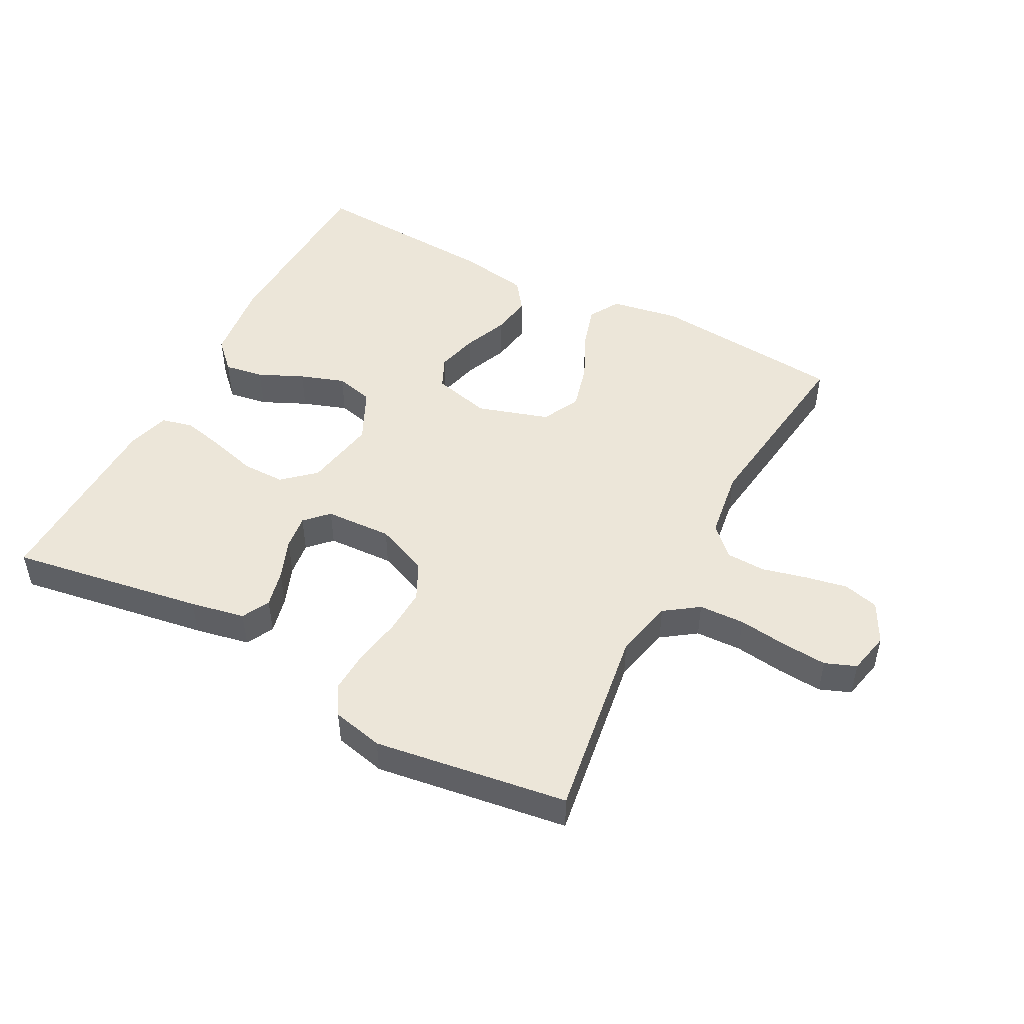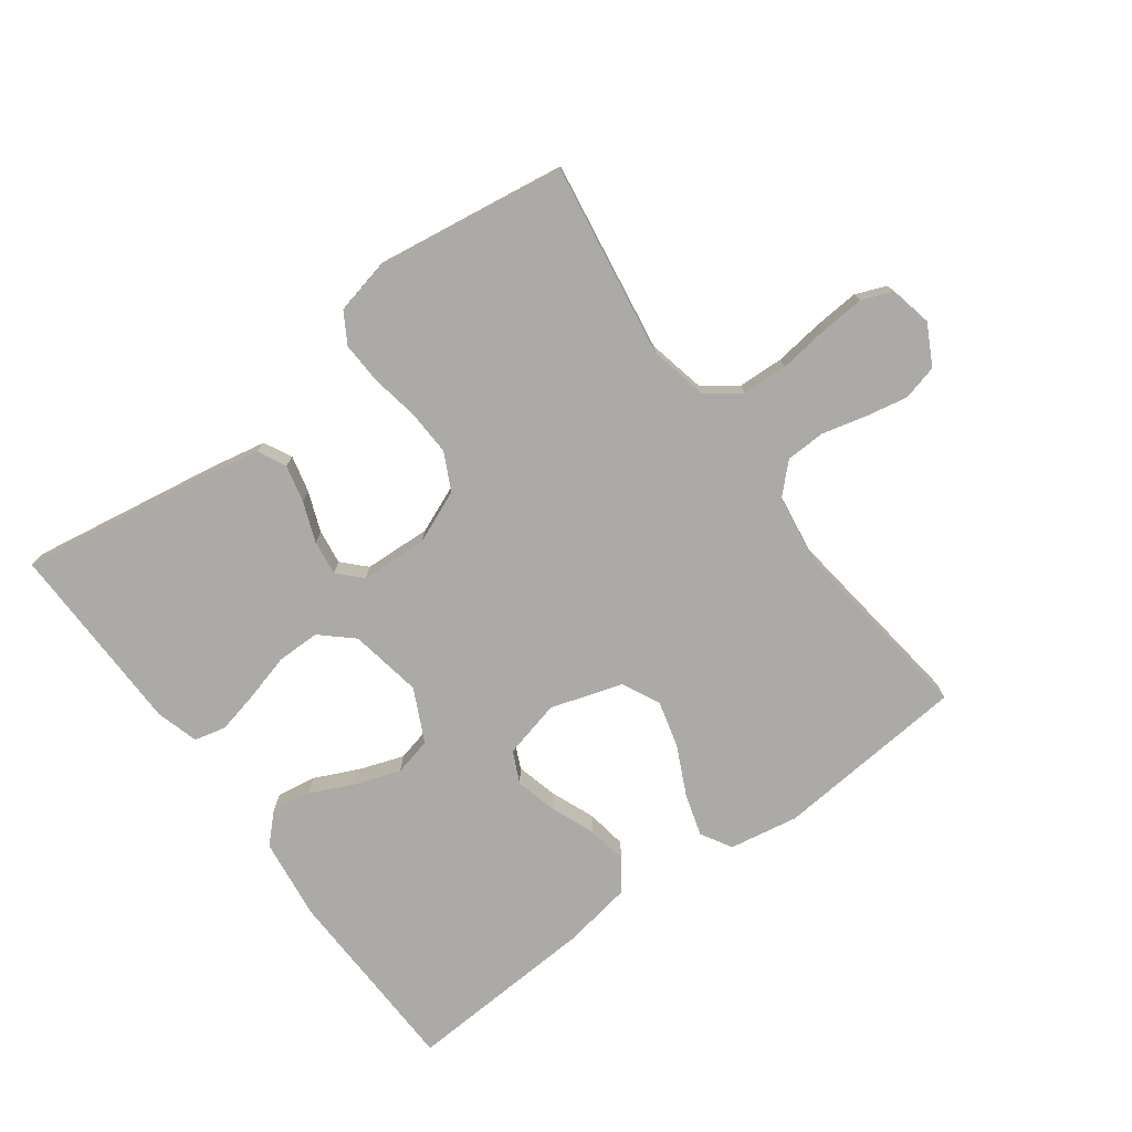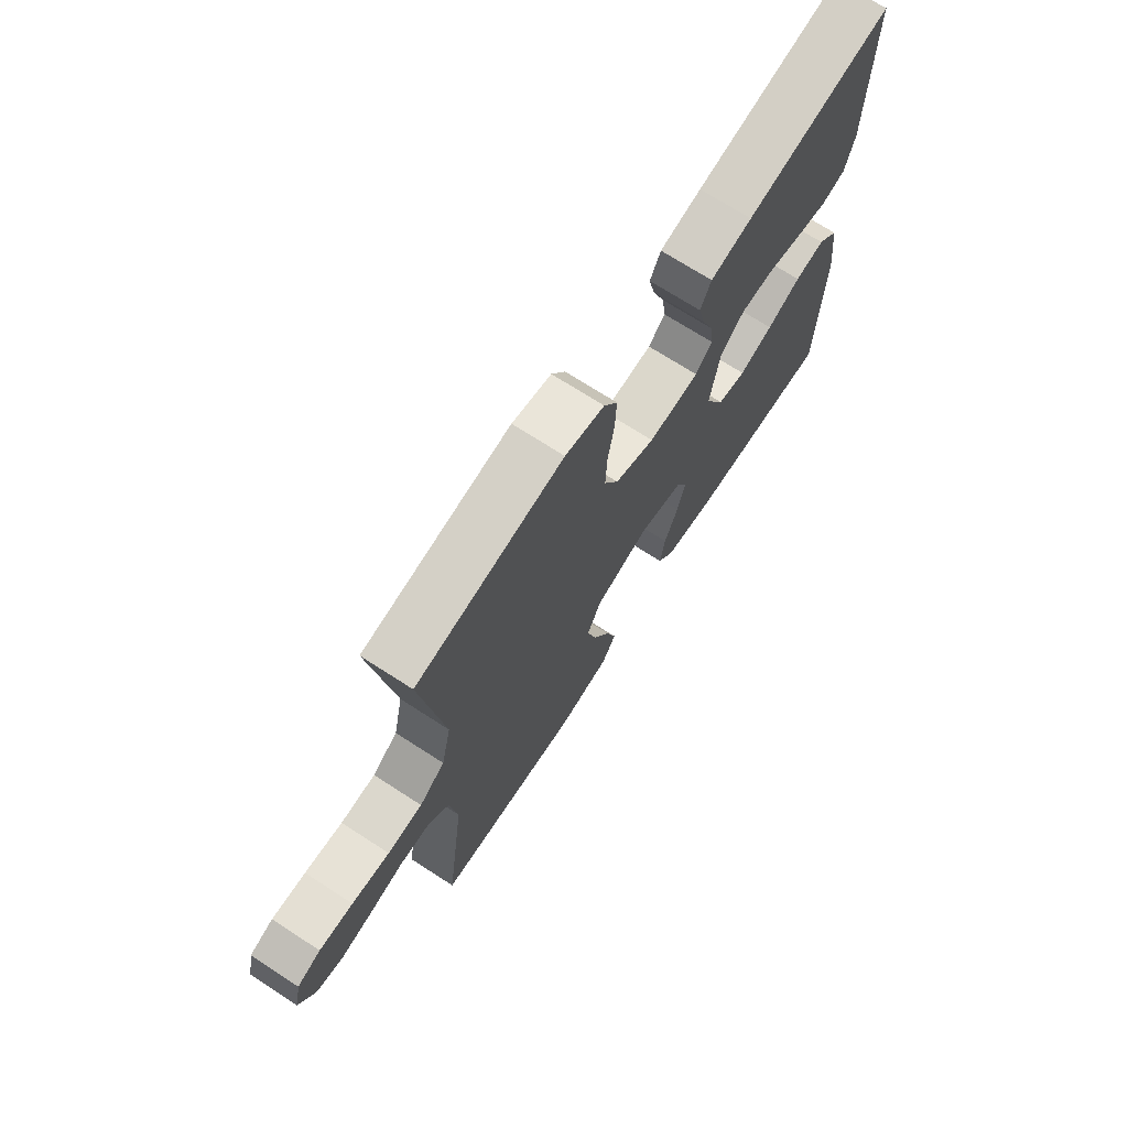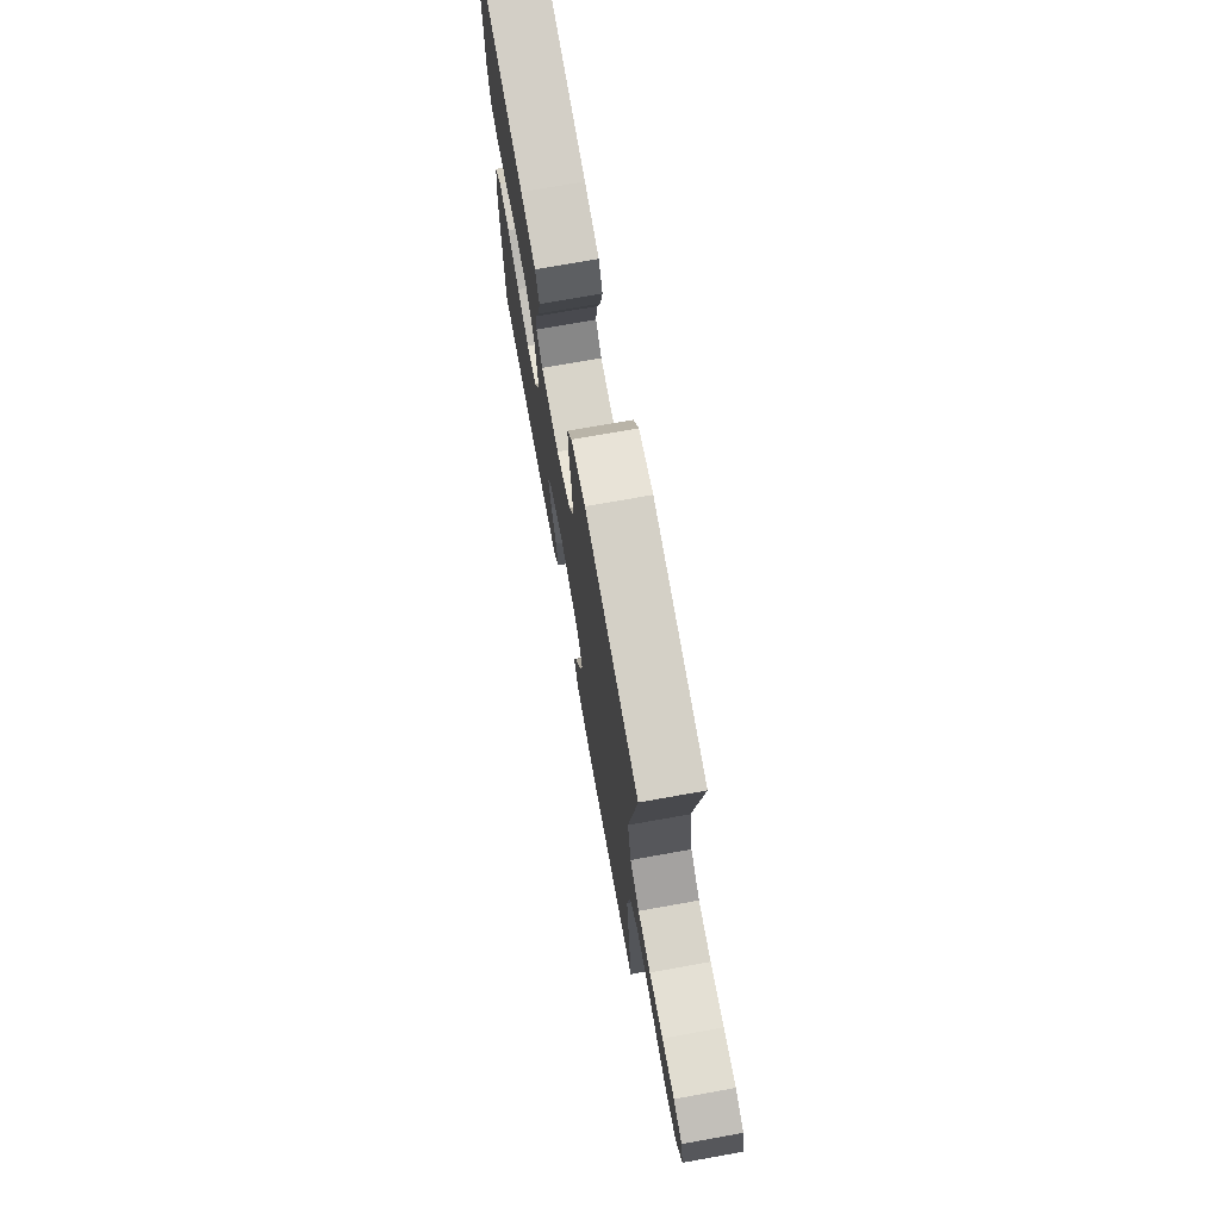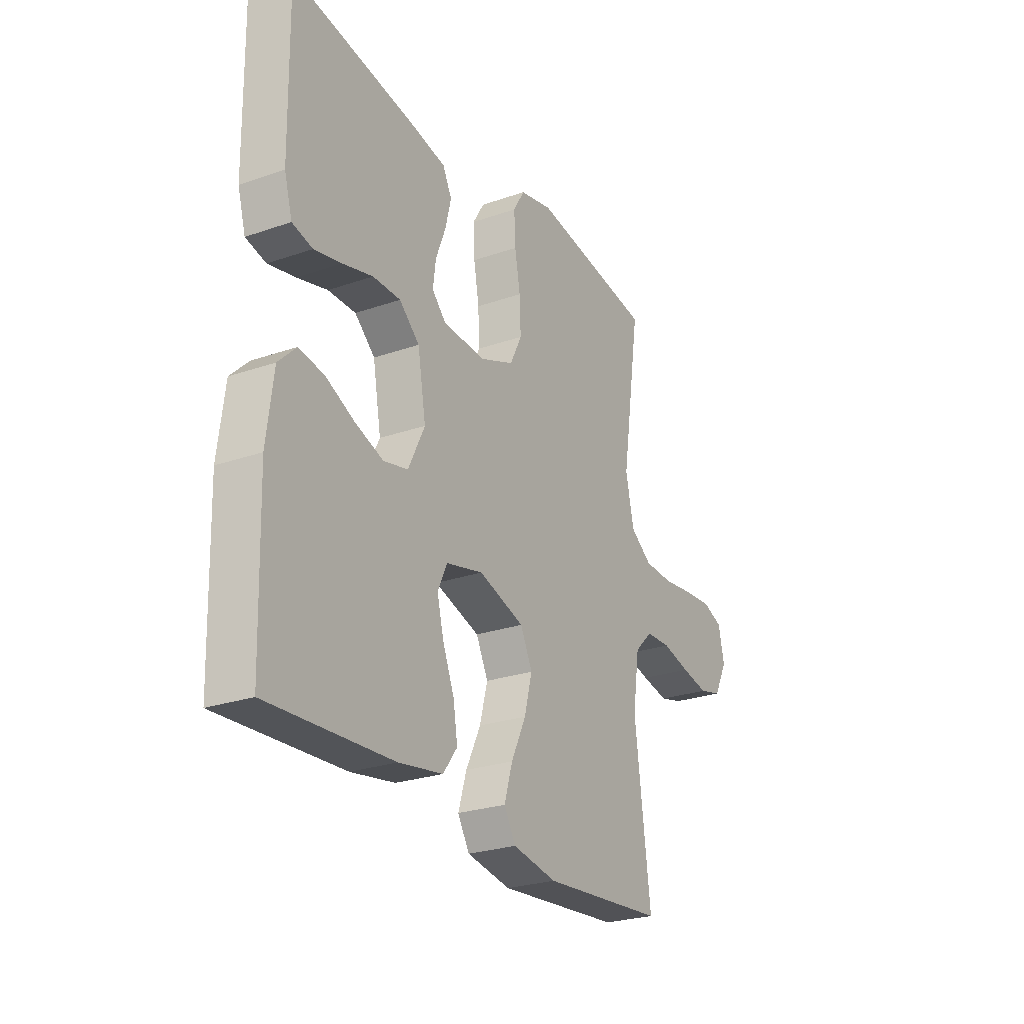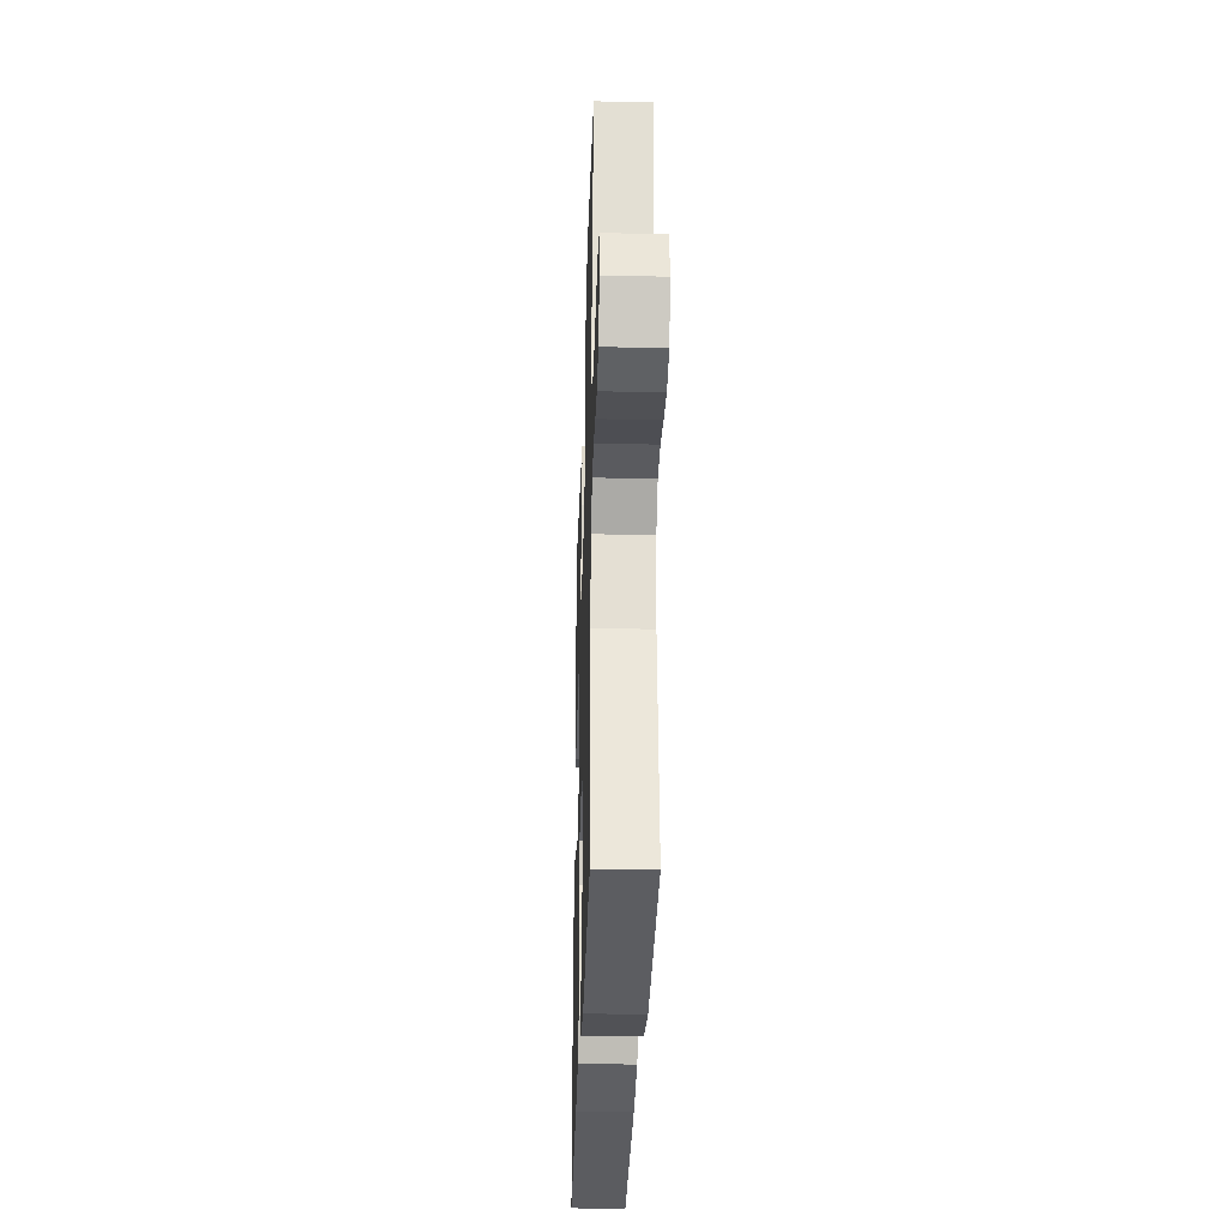
<metadata>
{"format":"obj","ext":"obj","renderer":"f3d","projection":"perspective","resolution":1024,"background":"white","views":[{"elev":48.9,"azim":28.0,"up":"+Y"},{"elev":-75.8,"azim":36.4,"up":"+Y"},{"elev":70.7,"azim":122.9,"up":"+Z"},{"elev":72.7,"azim":79.8,"up":"+Z"},{"elev":-25.8,"azim":-61.0,"up":"+Z"},{"elev":-31.3,"azim":88.2,"up":"+Z"}]}
</metadata>
<code>
v 0.5 0.07 -0.5
v 0.2 0.07 -0.526
v 0.093 0.07 -0.507
v 0.065 0.07 -0.459
v 0.085 0.07 -0.393
v 0.121 0.07 -0.318
v 0.14 0.07 -0.246
v 0.111 0.07 -0.187
v 0 0.07 -0.152
v -0.09 0.07 -0.174
v -0.113 0.07 -0.223
v -0.097 0.07 -0.287
v -0.069 0.07 -0.356
v -0.059 0.07 -0.419
v -0.093 0.07 -0.465
v -0.2 0.07 -0.483
v -0.5 0.07 -0.5
v -0.509 0.07 -0.2
v -0.493 0.07 -0.073
v -0.45 0.07 -0.03
v -0.389 0.07 -0.04
v -0.32 0.07 -0.072
v -0.251 0.07 -0.096
v -0.192 0.07 -0.082
v -0.152 0.07 0
v -0.172 0.07 0.113
v -0.221 0.07 0.157
v -0.288 0.07 0.157
v -0.361 0.07 0.137
v -0.427 0.07 0.122
v -0.476 0.07 0.134
v -0.495 0.07 0.2
v -0.5 0.07 0.5
v -0.2 0.07 0.451
v -0.115 0.07 0.434
v -0.093 0.07 0.391
v -0.107 0.07 0.333
v -0.131 0.07 0.271
v -0.138 0.07 0.217
v -0.104 0.07 0.182
v 0 0.07 0.177
v 0.082 0.07 0.211
v 0.111 0.07 0.269
v 0.108 0.07 0.34
v 0.095 0.07 0.413
v 0.092 0.07 0.479
v 0.12 0.07 0.526
v 0.2 0.07 0.544
v 0.5 0.07 0.5
v 0.454 0.07 0.2
v 0.474 0.07 0.109
v 0.526 0.07 0.072
v 0.597 0.07 0.069
v 0.674 0.07 0.079
v 0.743 0.07 0.084
v 0.791 0.07 0.065
v 0.805 0.07 0
v 0.772 0.07 -0.063
v 0.717 0.07 -0.077
v 0.651 0.07 -0.064
v 0.583 0.07 -0.047
v 0.522 0.07 -0.049
v 0.478 0.07 -0.092
v 0.462 0.07 -0.2
v 0.5 0 -0.5
v 0.2 0 -0.526
v 0.093 0 -0.507
v 0.065 0 -0.459
v 0.085 0 -0.393
v 0.121 0 -0.318
v 0.14 0 -0.246
v 0.111 0 -0.187
v 0 0 -0.152
v -0.09 0 -0.174
v -0.113 0 -0.223
v -0.097 0 -0.287
v -0.069 0 -0.356
v -0.059 0 -0.419
v -0.093 0 -0.465
v -0.2 0 -0.483
v -0.5 0 -0.5
v -0.509 0 -0.2
v -0.493 0 -0.073
v -0.45 0 -0.03
v -0.389 0 -0.04
v -0.32 0 -0.072
v -0.251 0 -0.096
v -0.192 0 -0.082
v -0.152 0 0
v -0.172 0 0.113
v -0.221 0 0.157
v -0.288 0 0.157
v -0.361 0 0.137
v -0.427 0 0.122
v -0.476 0 0.134
v -0.495 0 0.2
v -0.5 0 0.5
v -0.2 0 0.451
v -0.115 0 0.434
v -0.093 0 0.391
v -0.107 0 0.333
v -0.131 0 0.271
v -0.138 0 0.217
v -0.104 0 0.182
v 0 0 0.177
v 0.082 0 0.211
v 0.111 0 0.269
v 0.108 0 0.34
v 0.095 0 0.413
v 0.092 0 0.479
v 0.12 0 0.526
v 0.2 0 0.544
v 0.5 0 0.5
v 0.454 0 0.2
v 0.474 0 0.109
v 0.526 0 0.072
v 0.597 0 0.069
v 0.674 0 0.079
v 0.743 0 0.084
v 0.791 0 0.065
v 0.805 0 0
v 0.772 0 -0.063
v 0.717 0 -0.077
v 0.651 0 -0.064
v 0.583 0 -0.047
v 0.522 0 -0.049
v 0.478 0 -0.092
v 0.462 0 -0.2
f 59 60 61
f 58 59 61
f 57 58 61
f 56 57 61
f 55 56 61
f 54 55 61
f 53 54 61
f 52 53 61 62
f 51 52 62 63
f 48 49 50
f 47 48 50
f 46 47 50
f 45 46 50
f 44 45 50
f 51 63 64
f 50 51 64
f 44 50 64
f 43 44 64
f 36 37 38
f 35 36 38
f 34 35 38
f 33 34 38
f 32 33 38
f 31 32 38
f 30 31 38
f 29 30 38
f 28 29 38
f 27 28 38 39
f 26 27 39 40
f 20 21 22
f 19 20 22
f 18 19 22
f 17 18 22
f 16 17 22
f 15 16 22
f 14 15 22
f 13 14 22
f 12 13 22
f 11 12 22 23
f 10 11 23 24
f 4 5 6
f 3 4 6
f 2 3 6
f 1 2 6
f 64 1 6
f 64 6 7
f 64 7 8
f 43 64 8
f 42 43 8
f 41 42 8 9
f 41 9 10
f 40 41 10
f 26 40 10
f 25 26 10
f 10 24 25
f 125 124 123
f 125 123 122
f 125 122 121
f 125 121 120
f 125 120 119
f 125 119 118
f 125 118 117
f 126 125 117 116
f 127 126 116 115
f 114 113 112
f 114 112 111
f 114 111 110
f 114 110 109
f 114 109 108
f 128 127 115
f 128 115 114
f 128 114 108
f 128 108 107
f 102 101 100
f 102 100 99
f 102 99 98
f 102 98 97
f 102 97 96
f 102 96 95
f 102 95 94
f 102 94 93
f 102 93 92
f 103 102 92 91
f 104 103 91 90
f 86 85 84
f 86 84 83
f 86 83 82
f 86 82 81
f 86 81 80
f 86 80 79
f 86 79 78
f 86 78 77
f 86 77 76
f 87 86 76 75
f 88 87 75 74
f 70 69 68
f 70 68 67
f 70 67 66
f 70 66 65
f 70 65 128
f 71 70 128
f 72 71 128
f 72 128 107
f 72 107 106
f 73 72 106 105
f 74 73 105
f 74 105 104
f 74 104 90
f 74 90 89
f 89 88 74
f 1 65 66 2
f 2 66 67 3
f 3 67 68 4
f 4 68 69 5
f 5 69 70 6
f 6 70 71 7
f 7 71 72 8
f 8 72 73 9
f 9 73 74 10
f 10 74 75 11
f 11 75 76 12
f 12 76 77 13
f 13 77 78 14
f 14 78 79 15
f 15 79 80 16
f 16 80 81 17
f 17 81 82 18
f 18 82 83 19
f 19 83 84 20
f 20 84 85 21
f 21 85 86 22
f 22 86 87 23
f 23 87 88 24
f 24 88 89 25
f 25 89 90 26
f 26 90 91 27
f 27 91 92 28
f 28 92 93 29
f 29 93 94 30
f 30 94 95 31
f 31 95 96 32
f 32 96 97 33
f 33 97 98 34
f 34 98 99 35
f 35 99 100 36
f 36 100 101 37
f 37 101 102 38
f 38 102 103 39
f 39 103 104 40
f 40 104 105 41
f 41 105 106 42
f 42 106 107 43
f 43 107 108 44
f 44 108 109 45
f 45 109 110 46
f 46 110 111 47
f 47 111 112 48
f 48 112 113 49
f 49 113 114 50
f 50 114 115 51
f 51 115 116 52
f 52 116 117 53
f 53 117 118 54
f 54 118 119 55
f 55 119 120 56
f 56 120 121 57
f 57 121 122 58
f 58 122 123 59
f 59 123 124 60
f 60 124 125 61
f 61 125 126 62
f 62 126 127 63
f 63 127 128 64
f 64 128 65 1

</code>
